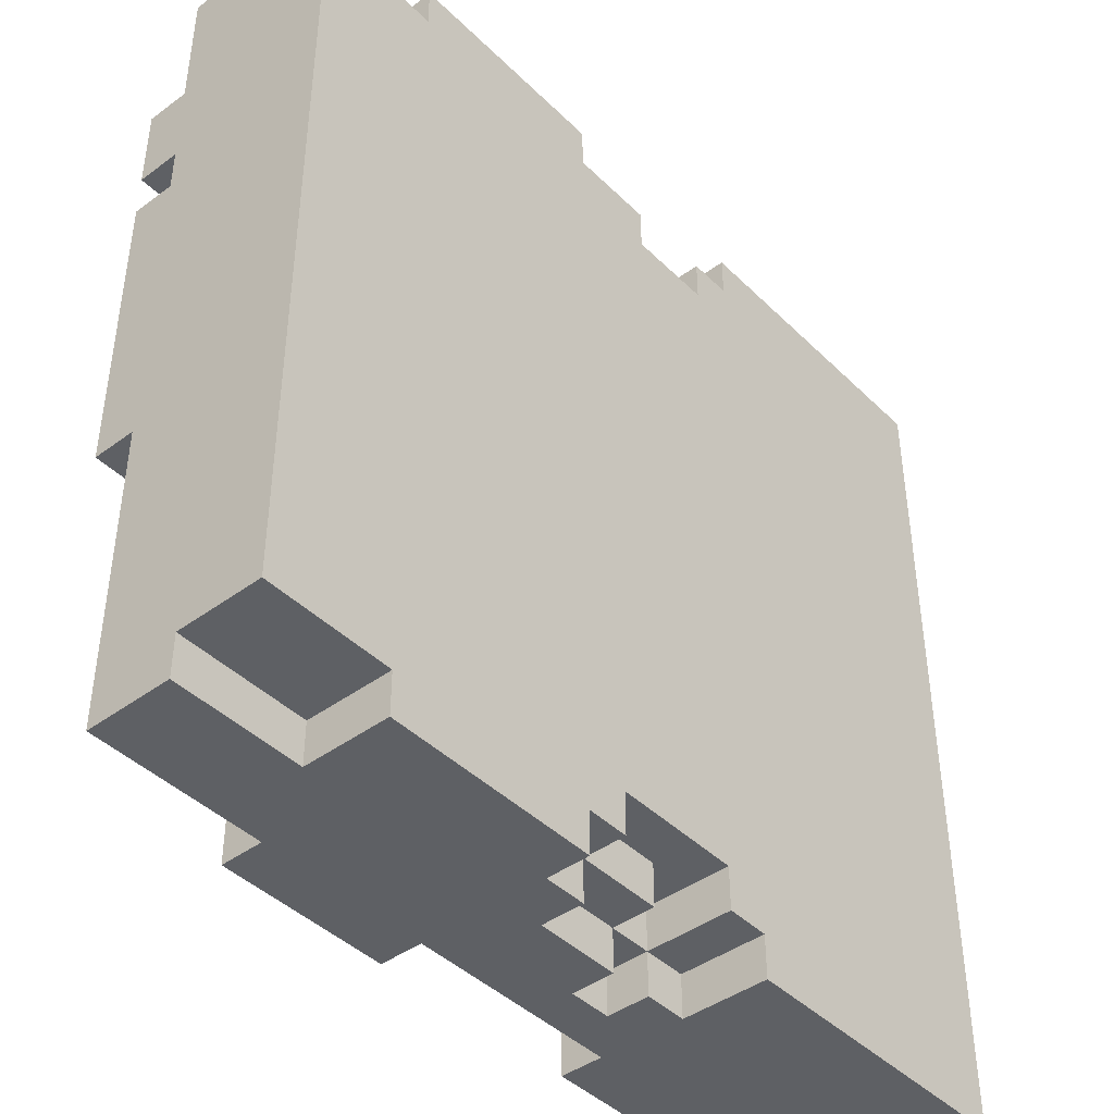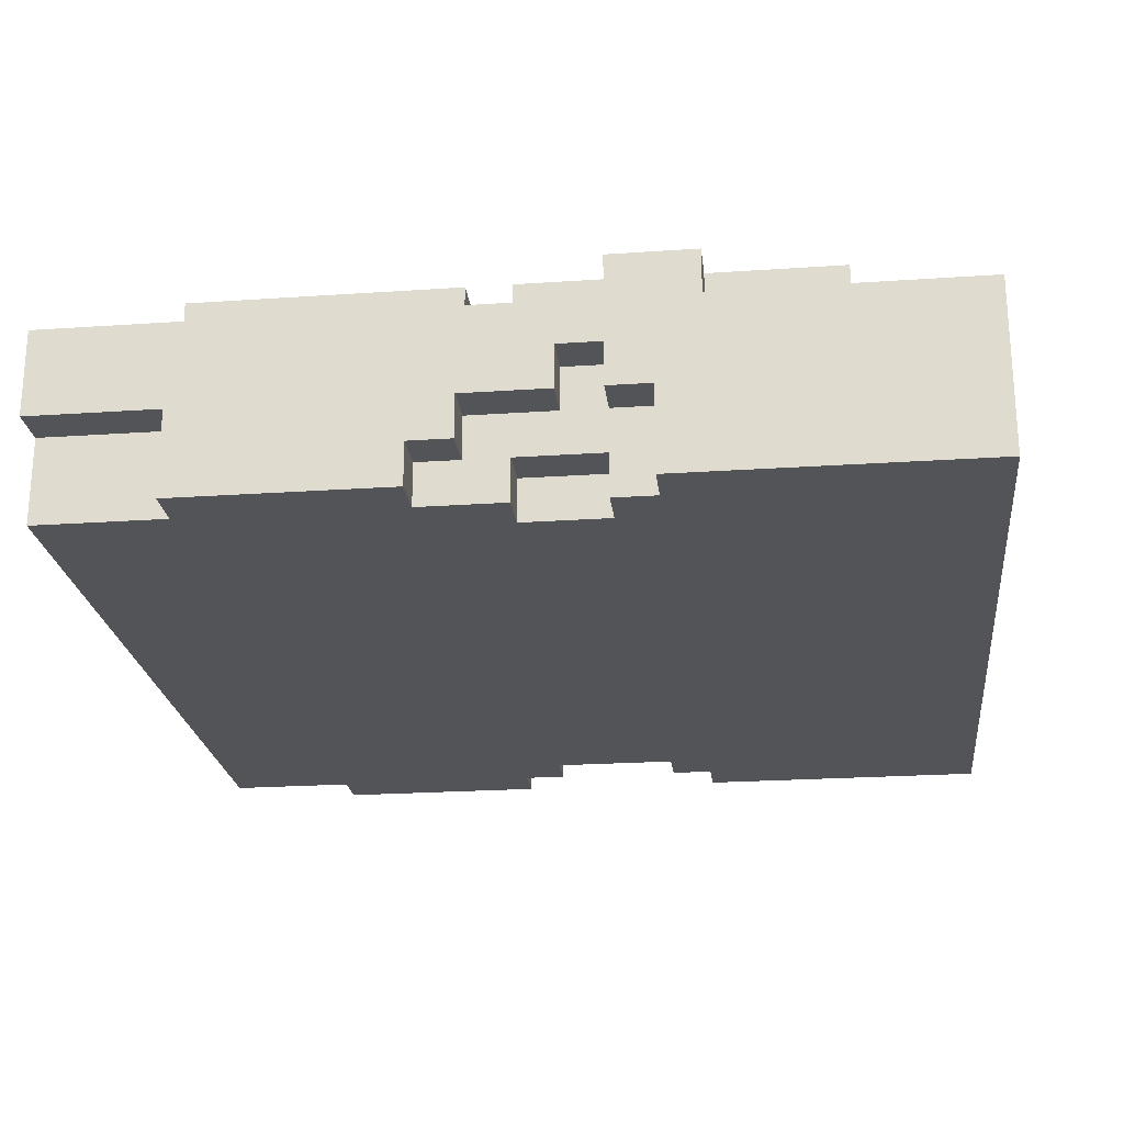
<metadata>
{"format":"obj","ext":"obj","renderer":"f3d","projection":"perspective","resolution":1024,"background":"white","views":[{"elev":-43.0,"azim":-48.9,"up":"+Z"},{"elev":-23.0,"azim":6.6,"up":"+Y"}]}
</metadata>
<code>
o
v -1 0 0.9
v -1 0 0.8
v -1 0 -0.8
v -1 0 -0.9
v -1 0.2 1
v -1 0.2 0.9
v -1 0.2 -0.9
v -1 0.2 -1
v -1 0.3 0.9
v -1 0.3 0.8
v -1 0.3 -0.8
v -1 0.3 -0.9
v -1 0.4 1
v -1 0.4 0.7
v -1 0.4 0.5
v -1 0.4 0.4
v -1 0.4 -0.3
v -1 0.4 -1
v -1 0.5 0.7
v -1 0.5 0.5
v -1 0.5 0.4
v -1 0.5 -0.3
v -0.9 0.4 0.8
v -0.9 0.4 0.7
v -0.9 0.4 -0.3
v -0.9 0.4 -0.6
v -0.9 0.5 0.8
v -0.9 0.5 0.7
v -0.9 0.5 -0.3
v -0.9 0.5 -0.6
v -0.8 0.4 0.5
v -0.8 0.4 0.4
v -0.8 0.4 -0.6
v -0.8 0.4 -0.7
v -0.8 0.4 -0.8
v -0.8 0.4 -0.9
v -0.8 0.5 0.5
v -0.8 0.5 0.4
v -0.8 0.5 -0.6
v -0.8 0.5 -0.7
v -0.8 0.5 -0.8
v -0.8 0.5 -0.9
v -0.7 0 1
v -0.7 0 0.9
v -0.7 0 -0.9
v -0.7 0 -1
v -0.7 0.2 1
v -0.7 0.2 0.9
v -0.7 0.2 -0.9
v -0.7 0.2 -1
v -0.7 0.4 0.9
v -0.7 0.4 0.8
v -0.7 0.4 -0.7
v -0.7 0.4 -0.8
v -0.7 0.5 0.9
v -0.7 0.5 0.8
v -0.7 0.5 -0.7
v -0.7 0.5 -0.8
v -0.6 0.4 -0.9
v -0.6 0.4 -1
v -0.6 0.5 -0.9
v -0.6 0.5 -1
v 0 0.4 0.9
v 0 0.4 0.8
v 0 0.5 0.9
v 0 0.5 0.8
v 0.2 0 0.9
v 0.2 0 0.8
v 0.2 0 -0.8
v 0.2 0 -0.9
v 0.2 0.1 0.9
v 0.2 0.1 0.8
v 0.2 0.2 1
v 0.2 0.2 0.9
v 0.2 0.2 -0.8
v 0.2 0.2 -0.9
v 0.2 0.2 -1
v 0.2 0.3 1
v 0.2 0.3 0.9
v 0.2 0.3 -0.9
v 0.2 0.3 -1
v 0.2 0.4 1
v 0.2 0.4 0.9
v 0.2 0.4 -0.8
v 0.2 0.4 -0.9
v 0.2 0.5 1
v 0.2 0.5 0.9
v 0.2 0.5 -0.8
v 0.2 0.5 -0.9
v 0.3 0 1
v 0.3 0 0.9
v 0.3 0 -0.9
v 0.3 0 -1
v 0.3 0.2 1
v 0.3 0.2 0.9
v 0.3 0.2 -0.9
v 0.3 0.2 -1
v 0.3 0.4 -0.9
v 0.3 0.4 -1
v 0.3 0.5 -0.9
v 0.3 0.5 -1
v 0.9 0.4 0.8
v 0.9 0.4 0.7
v 0.9 0.4 -0.4
v 0.9 0.4 -0.5
v 0.9 0.4 -0.7
v 0.9 0.4 -0.8
v 0.9 0.5 0.8
v 0.9 0.5 0.7
v 0.9 0.5 -0.4
v 0.9 0.5 -0.5
v 0.9 0.5 -0.7
v 0.9 0.5 -0.8
v -0.2 0 1
v -0.2 0 0.9
v -0.2 0 -0.9
v -0.2 0 -1
v -0.2 0.1 1
v -0.2 0.1 0.9
v -0.2 0.1 -0.9
v -0.2 0.1 -1
v -0.2 0.4 -0.9
v -0.2 0.4 -1
v -0.2 0.5 -0.9
v -0.2 0.5 -1
v -0.1 0 -0.8
v -0.1 0 -0.9
v -0.1 0.1 1
v -0.1 0.1 0.9
v -0.1 0.1 -0.8
v -0.1 0.1 -0.9
v -0.1 0.1 -1
v -0.1 0.2 1
v -0.1 0.2 0.9
v -0.1 0.2 -0.9
v -0.1 0.2 -1
v -0.1 0.4 0.9
v -0.1 0.4 0.8
v -0.1 0.5 0.9
v -0.1 0.5 0.8
v 0 0 0.9
v 0 0 0.8
v 0 0.1 0.9
v 0 0.1 0.8
v 0.1 0.1 -0.8
v 0.1 0.1 -0.9
v 0.1 0.2 1
v 0.1 0.2 0.9
v 0.1 0.2 -0.8
v 0.1 0.2 -0.9
v 0.1 0.2 -1
v 0.1 0.3 1
v 0.1 0.3 0.9
v 0.1 0.3 -0.9
v 0.1 0.3 -1
v 0.1 0.4 -0.8
v 0.1 0.4 -0.9
v 0.1 0.5 -0.8
v 0.1 0.5 -0.9
v 0.4 0.4 1
v 0.4 0.4 0.9
v 0.4 0.5 1
v 0.4 0.5 0.9
v 0.7 0.4 0.9
v 0.7 0.4 0.8
v 0.7 0.4 -0.3
v 0.7 0.4 -0.4
v 0.7 0.4 -0.9
v 0.7 0.4 -1
v 0.7 0.5 0.9
v 0.7 0.5 0.8
v 0.7 0.5 -0.3
v 0.7 0.5 -0.4
v 0.7 0.5 -0.9
v 0.7 0.5 -1
v 0.8 0.4 0.8
v 0.8 0.4 0.7
v 0.8 0.4 -0.2
v 0.8 0.4 -0.3
v 0.8 0.4 -0.4
v 0.8 0.4 -0.5
v 0.8 0.4 -0.7
v 0.8 0.4 -0.9
v 0.8 0.5 0.8
v 0.8 0.5 0.7
v 0.8 0.5 -0.2
v 0.8 0.5 -0.3
v 0.8 0.5 -0.4
v 0.8 0.5 -0.5
v 0.8 0.5 -0.7
v 0.8 0.5 -0.9
v 0.9 0.4 -0.1
v 0.9 0.4 -0.2
v 0.9 0.5 -0.1
v 0.9 0.5 -0.2
v 1 0 1
v 1 0 0.9
v 1 0 0.8
v 1 0 -0.8
v 1 0 -0.9
v 1 0 -1
v 1 0.3 0.9
v 1 0.3 0.8
v 1 0.3 -0.8
v 1 0.3 -0.9
v 1 0.4 1
v 1 0.4 0.8
v 1 0.4 -0.1
v 1 0.4 -0.4
v 1 0.4 -0.8
v 1 0.4 -1
v 1 0.5 0.8
v 1 0.5 -0.1
v 1 0.5 -0.4
v 1 0.5 -0.8
v -1 0.2 1
v -1 0.4 1
v -0.7 0 1
v -0.7 0.2 1
v -0.2 0 1
v -0.2 0.1 1
v -0.1 0.1 1
v -0.1 0.2 1
v 0.1 0.2 1
v 0.1 0.3 1
v 0.2 0.2 1
v 0.2 0.3 1
v 0.2 0.4 1
v 0.2 0.5 1
v 0.3 0 1
v 0.3 0.2 1
v 0.4 0.4 1
v 0.4 0.5 1
v 1 0 1
v 1 0.4 1
v -1 0 0.9
v -1 0.2 0.9
v -0.7 0 0.9
v -0.7 0.2 0.9
v -0.7 0.4 0.9
v -0.7 0.5 0.9
v -0.2 0 0.9
v -0.2 0.1 0.9
v -0.1 0.1 0.9
v -0.1 0.2 0.9
v -0.1 0.4 0.9
v -0.1 0.5 0.9
v 0 0 0.9
v 0 0.1 0.9
v 0 0.4 0.9
v 0 0.5 0.9
v 0.1 0.2 0.9
v 0.1 0.3 0.9
v 0.2 0 0.9
v 0.2 0.1 0.9
v 0.2 0.2 0.9
v 0.2 0.3 0.9
v 0.2 0.4 0.9
v 0.2 0.5 0.9
v 0.3 0 0.9
v 0.3 0.2 0.9
v 0.4 0.4 0.9
v 0.4 0.5 0.9
v 0.7 0.4 0.9
v 0.7 0.5 0.9
v -0.9 0.4 0.8
v -0.9 0.5 0.8
v -0.7 0.4 0.8
v -0.7 0.5 0.8
v -0.1 0.4 0.8
v -0.1 0.5 0.8
v 0 0 0.8
v 0 0.1 0.8
v 0 0.4 0.8
v 0 0.5 0.8
v 0.2 0 0.8
v 0.2 0.1 0.8
v 0.7 0.4 0.8
v 0.7 0.5 0.8
v 0.8 0.4 0.8
v 0.8 0.5 0.8
v 0.9 0.4 0.8
v 0.9 0.5 0.8
v 1 0.4 0.8
v 1 0.5 0.8
v -1 0.4 0.7
v -1 0.5 0.7
v -0.9 0.4 0.7
v -0.9 0.5 0.7
v 0.8 0.4 0.7
v 0.8 0.5 0.7
v 0.9 0.4 0.7
v 0.9 0.5 0.7
v -1 0.4 0.4
v -1 0.5 0.4
v -0.8 0.4 0.4
v -0.8 0.5 0.4
v 0.7 0.4 -0.4
v 0.7 0.5 -0.4
v 0.8 0.4 -0.4
v 0.8 0.5 -0.4
v 0.9 0.4 -0.4
v 0.9 0.5 -0.4
v 1 0.4 -0.4
v 1 0.5 -0.4
v 0.8 0.4 -0.5
v 0.8 0.5 -0.5
v 0.9 0.4 -0.5
v 0.9 0.5 -0.5
v -0.8 0.4 -0.8
v -0.8 0.5 -0.8
v -0.7 0.4 -0.8
v -0.7 0.5 -0.8
v -1 0.4 0.5
v -1 0.5 0.5
v -0.8 0.4 0.5
v -0.8 0.5 0.5
v 0.9 0.4 -0.1
v 0.9 0.5 -0.1
v 1 0.4 -0.1
v 1 0.5 -0.1
v 0.8 0.4 -0.2
v 0.8 0.5 -0.2
v 0.9 0.4 -0.2
v 0.9 0.5 -0.2
v -1 0.4 -0.3
v -1 0.5 -0.3
v -0.9 0.4 -0.3
v -0.9 0.5 -0.3
v 0.7 0.4 -0.3
v 0.7 0.5 -0.3
v 0.8 0.4 -0.3
v 0.8 0.5 -0.3
v -0.9 0.4 -0.6
v -0.9 0.5 -0.6
v -0.8 0.4 -0.6
v -0.8 0.5 -0.6
v -0.8 0.4 -0.7
v -0.8 0.5 -0.7
v -0.7 0.4 -0.7
v -0.7 0.5 -0.7
v 0.8 0.4 -0.7
v 0.8 0.5 -0.7
v 0.9 0.4 -0.7
v 0.9 0.5 -0.7
v -0.1 0 -0.8
v -0.1 0.1 -0.8
v 0.1 0.1 -0.8
v 0.1 0.2 -0.8
v 0.1 0.4 -0.8
v 0.1 0.5 -0.8
v 0.2 0 -0.8
v 0.2 0.2 -0.8
v 0.2 0.4 -0.8
v 0.2 0.5 -0.8
v 0.9 0.4 -0.8
v 0.9 0.5 -0.8
v 1 0.4 -0.8
v 1 0.5 -0.8
v -1 0 -0.9
v -1 0.2 -0.9
v -0.8 0.4 -0.9
v -0.8 0.5 -0.9
v -0.7 0 -0.9
v -0.7 0.2 -0.9
v -0.6 0.4 -0.9
v -0.6 0.5 -0.9
v -0.2 0 -0.9
v -0.2 0.1 -0.9
v -0.2 0.4 -0.9
v -0.2 0.5 -0.9
v -0.1 0 -0.9
v -0.1 0.1 -0.9
v -0.1 0.2 -0.9
v 0.1 0.1 -0.9
v 0.1 0.2 -0.9
v 0.1 0.3 -0.9
v 0.1 0.4 -0.9
v 0.1 0.5 -0.9
v 0.2 0 -0.9
v 0.2 0.2 -0.9
v 0.2 0.3 -0.9
v 0.2 0.4 -0.9
v 0.2 0.5 -0.9
v 0.3 0 -0.9
v 0.3 0.2 -0.9
v 0.3 0.4 -0.9
v 0.3 0.5 -0.9
v 0.7 0.4 -0.9
v 0.7 0.5 -0.9
v 0.8 0.4 -0.9
v 0.8 0.5 -0.9
v -1 0.2 -1
v -1 0.4 -1
v -0.7 0 -1
v -0.7 0.2 -1
v -0.6 0.4 -1
v -0.6 0.5 -1
v -0.2 0 -1
v -0.2 0.1 -1
v -0.2 0.4 -1
v -0.2 0.5 -1
v -0.1 0.1 -1
v -0.1 0.2 -1
v 0.1 0.2 -1
v 0.1 0.3 -1
v 0.2 0.2 -1
v 0.2 0.3 -1
v 0.3 0 -1
v 0.3 0.2 -1
v 0.3 0.4 -1
v 0.3 0.5 -1
v 0.7 0.4 -1
v 0.7 0.5 -1
v 1 0 -1
v 1 0.4 -1
v -0.7 0 1
v -0.2 0 1
v 0.3 0 1
v 1 0 1
v -1 0 0.9
v -0.7 0 0.9
v -0.2 0 0.9
v 0 0 0.9
v 0.2 0 0.9
v 0.3 0 0.9
v 1 0 0.9
v -1 0 0.8
v 0 0 0.8
v 0.2 0 0.8
v 1 0 0.8
v -1 0 -0.8
v -0.1 0 -0.8
v 0.2 0 -0.8
v 1 0 -0.8
v -1 0 -0.9
v -0.7 0 -0.9
v -0.2 0 -0.9
v -0.1 0 -0.9
v 0.2 0 -0.9
v 0.3 0 -0.9
v 1 0 -0.9
v -0.7 0 -1
v -0.2 0 -1
v 0.3 0 -1
v 1 0 -1
v -0.2 0.1 1
v -0.1 0.1 1
v -0.2 0.1 0.9
v -0.1 0.1 0.9
v 0 0.1 0.9
v 0.2 0.1 0.9
v 0 0.1 0.8
v 0.2 0.1 0.8
v -0.1 0.1 -0.8
v 0.1 0.1 -0.8
v -0.2 0.1 -0.9
v -0.1 0.1 -0.9
v 0.1 0.1 -0.9
v -0.2 0.1 -1
v -0.1 0.1 -1
v -1 0.2 1
v -0.7 0.2 1
v -0.1 0.2 1
v 0.1 0.2 1
v 0.2 0.2 1
v 0.3 0.2 1
v -1 0.2 0.9
v -0.7 0.2 0.9
v -0.1 0.2 0.9
v 0.1 0.2 0.9
v 0.2 0.2 0.9
v 0.3 0.2 0.9
v 0.1 0.2 -0.8
v 0.2 0.2 -0.8
v -1 0.2 -0.9
v -0.7 0.2 -0.9
v -0.1 0.2 -0.9
v 0.1 0.2 -0.9
v 0.2 0.2 -0.9
v 0.3 0.2 -0.9
v -1 0.2 -1
v -0.7 0.2 -1
v -0.1 0.2 -1
v 0.1 0.2 -1
v 0.2 0.2 -1
v 0.3 0.2 -1
v 0.1 0.3 1
v 0.2 0.3 1
v 0.1 0.3 0.9
v 0.2 0.3 0.9
v 0.1 0.3 -0.9
v 0.2 0.3 -0.9
v 0.1 0.3 -1
v 0.2 0.3 -1
v -1 0.4 1
v 0.2 0.4 1
v 0.4 0.4 1
v 1 0.4 1
v -0.7 0.4 0.9
v -0.1 0.4 0.9
v 0 0.4 0.9
v 0.2 0.4 0.9
v 0.4 0.4 0.9
v 0.7 0.4 0.9
v -0.9 0.4 0.8
v -0.7 0.4 0.8
v -0.1 0.4 0.8
v 0 0.4 0.8
v 0.7 0.4 0.8
v 0.8 0.4 0.8
v 0.9 0.4 0.8
v 1 0.4 0.8
v -1 0.4 0.7
v -0.9 0.4 0.7
v 0.8 0.4 0.7
v 0.9 0.4 0.7
v -1 0.4 0.5
v -0.8 0.4 0.5
v -1 0.4 0.4
v -0.8 0.4 0.4
v 0.9 0.4 -0.1
v 1 0.4 -0.1
v 0.8 0.4 -0.2
v 0.9 0.4 -0.2
v -1 0.4 -0.3
v -0.9 0.4 -0.3
v 0.7 0.4 -0.3
v 0.8 0.4 -0.3
v 0.7 0.4 -0.4
v 0.8 0.4 -0.4
v 0.9 0.4 -0.4
v 1 0.4 -0.4
v 0.8 0.4 -0.5
v 0.9 0.4 -0.5
v -0.9 0.4 -0.6
v -0.8 0.4 -0.6
v -0.8 0.4 -0.7
v -0.7 0.4 -0.7
v 0.8 0.4 -0.7
v 0.9 0.4 -0.7
v -0.8 0.4 -0.8
v -0.7 0.4 -0.8
v 0.1 0.4 -0.8
v 0.2 0.4 -0.8
v 0.9 0.4 -0.8
v 1 0.4 -0.8
v -0.8 0.4 -0.9
v -0.6 0.4 -0.9
v -0.2 0.4 -0.9
v 0.1 0.4 -0.9
v 0.2 0.4 -0.9
v 0.3 0.4 -0.9
v 0.7 0.4 -0.9
v 0.8 0.4 -0.9
v -1 0.4 -1
v -0.6 0.4 -1
v -0.2 0.4 -1
v 0.3 0.4 -1
v 0.7 0.4 -1
v 1 0.4 -1
v 0.2 0.5 1
v 0.4 0.5 1
v -0.7 0.5 0.9
v -0.1 0.5 0.9
v 0 0.5 0.9
v 0.2 0.5 0.9
v 0.4 0.5 0.9
v 0.7 0.5 0.9
v -0.9 0.5 0.8
v -0.7 0.5 0.8
v -0.1 0.5 0.8
v 0 0.5 0.8
v 0.7 0.5 0.8
v 0.8 0.5 0.8
v 0.9 0.5 0.8
v 1 0.5 0.8
v -1 0.5 0.7
v -0.9 0.5 0.7
v 0.8 0.5 0.7
v 0.9 0.5 0.7
v -1 0.5 0.5
v -0.8 0.5 0.5
v -1 0.5 0.4
v -0.8 0.5 0.4
v 0.9 0.5 -0.1
v 1 0.5 -0.1
v 0.8 0.5 -0.2
v 0.9 0.5 -0.2
v -1 0.5 -0.3
v -0.9 0.5 -0.3
v 0.7 0.5 -0.3
v 0.8 0.5 -0.3
v 0.7 0.5 -0.4
v 0.8 0.5 -0.4
v 0.9 0.5 -0.4
v 1 0.5 -0.4
v 0.8 0.5 -0.5
v 0.9 0.5 -0.5
v -0.9 0.5 -0.6
v -0.8 0.5 -0.6
v -0.8 0.5 -0.7
v -0.7 0.5 -0.7
v 0.8 0.5 -0.7
v 0.9 0.5 -0.7
v -0.8 0.5 -0.8
v -0.7 0.5 -0.8
v 0.1 0.5 -0.8
v 0.2 0.5 -0.8
v 0.9 0.5 -0.8
v 1 0.5 -0.8
v -0.8 0.5 -0.9
v -0.6 0.5 -0.9
v -0.2 0.5 -0.9
v 0.1 0.5 -0.9
v 0.2 0.5 -0.9
v 0.3 0.5 -0.9
v 0.7 0.5 -0.9
v 0.8 0.5 -0.9
v -0.6 0.5 -1
v -0.2 0.5 -1
v 0.3 0.5 -1
v 0.7 0.5 -1
f 6 2 1
f 7 4 3
f 9 6 5
f 9 2 6
f 10 3 2
f 10 2 9
f 11 7 3
f 11 3 10
f 12 8 7
f 12 7 11
f 13 11 10
f 13 9 5
f 13 12 11
f 13 10 9
f 14 12 13
f 15 12 14
f 16 12 15
f 17 12 16
f 18 8 12
f 18 12 17
f 19 15 14
f 20 15 19
f 21 17 16
f 22 17 21
f 27 24 23
f 28 24 27
f 29 26 25
f 30 26 29
f 37 32 31
f 38 32 37
f 39 34 33
f 40 34 39
f 41 36 35
f 42 36 41
f 47 44 43
f 48 44 47
f 49 46 45
f 50 46 49
f 55 52 51
f 56 52 55
f 57 54 53
f 58 54 57
f 61 60 59
f 62 60 61
f 65 64 63
f 66 64 65
f 71 68 67
f 72 68 71
f 75 70 69
f 76 70 75
f 78 74 73
f 79 74 78
f 80 77 76
f 81 77 80
f 86 83 82
f 87 83 86
f 88 85 84
f 89 85 88
f 94 91 90
f 95 91 94
f 96 93 92
f 97 93 96
f 100 99 98
f 101 99 100
f 108 103 102
f 109 103 108
f 110 105 104
f 111 105 110
f 112 107 106
f 113 107 112
f 114 115 118
f 118 115 119
f 116 117 120
f 120 117 121
f 122 123 124
f 124 123 125
f 126 127 130
f 130 127 131
f 128 129 133
f 133 129 134
f 131 132 135
f 135 132 136
f 137 138 139
f 139 138 140
f 141 142 143
f 143 142 144
f 145 146 149
f 149 146 150
f 147 148 152
f 152 148 153
f 150 151 154
f 154 151 155
f 156 157 158
f 158 157 159
f 160 161 162
f 162 161 163
f 164 165 170
f 170 165 171
f 166 167 172
f 172 167 173
f 168 169 174
f 174 169 175
f 176 177 184
f 184 177 185
f 178 179 186
f 186 179 187
f 180 181 188
f 188 181 189
f 182 183 190
f 190 183 191
f 192 193 194
f 194 193 195
f 196 197 202
f 197 198 202
f 198 199 203
f 202 198 203
f 199 200 204
f 203 199 204
f 200 201 205
f 204 200 205
f 203 204 206
f 202 203 206
f 204 205 206
f 196 202 206
f 206 205 207
f 207 205 208
f 208 205 209
f 209 205 210
f 205 201 211
f 210 205 211
f 207 208 212
f 212 208 213
f 209 210 214
f 214 210 215
f 219 217 216
f 220 219 218
f 221 219 220
f 222 219 221
f 223 217 219
f 223 219 222
f 224 217 223
f 225 217 224
f 227 217 225
f 228 217 227
f 231 227 226
f 231 229 228
f 231 228 227
f 232 229 231
f 232 231 230
f 233 229 232
f 234 232 230
f 235 232 234
f 238 237 236
f 239 237 238
f 244 243 242
f 246 241 240
f 247 241 246
f 248 245 244
f 248 244 242
f 249 245 248
f 252 245 249
f 255 252 249
f 255 253 252
f 256 253 255
f 257 253 256
f 258 251 250
f 259 251 258
f 260 255 254
f 260 256 255
f 261 256 260
f 264 263 262
f 265 263 264
f 268 267 266
f 269 267 268
f 274 271 270
f 275 271 274
f 276 273 272
f 277 273 276
f 280 279 278
f 281 279 280
f 284 283 282
f 285 283 284
f 288 287 286
f 289 287 288
f 292 291 290
f 293 291 292
f 296 295 294
f 297 295 296
f 300 299 298
f 301 299 300
f 304 303 302
f 305 303 304
f 308 307 306
f 309 307 308
f 312 311 310
f 313 311 312
f 314 315 316
f 316 315 317
f 318 319 320
f 320 319 321
f 322 323 324
f 324 323 325
f 326 327 328
f 328 327 329
f 330 331 332
f 332 331 333
f 334 335 336
f 336 335 337
f 338 339 340
f 340 339 341
f 342 343 344
f 344 343 345
f 346 347 348
f 346 348 352
f 348 349 352
f 352 349 353
f 350 351 354
f 354 351 355
f 356 357 358
f 358 357 359
f 360 361 364
f 364 361 365
f 362 363 366
f 366 363 367
f 368 369 372
f 372 369 373
f 373 374 375
f 375 374 376
f 370 371 378
f 378 371 379
f 376 377 381
f 381 377 382
f 380 381 385
f 385 381 386
f 383 384 387
f 387 384 388
f 389 390 391
f 391 390 392
f 393 394 396
f 396 394 397
f 395 396 397
f 395 397 399
f 397 398 399
f 399 398 400
f 400 398 401
f 401 398 402
f 400 401 403
f 403 401 404
f 404 401 405
f 405 401 406
f 406 401 408
f 407 408 410
f 408 401 411
f 410 408 411
f 409 410 413
f 411 412 413
f 410 411 413
f 413 412 414
f 409 413 415
f 415 413 416
f 422 418 417
f 423 418 422
f 426 420 419
f 427 420 426
f 428 424 423
f 428 422 421
f 428 423 422
f 429 424 428
f 430 427 426
f 430 426 425
f 431 427 430
f 432 429 428
f 432 430 429
f 432 431 430
f 433 431 432
f 434 431 433
f 435 431 434
f 436 433 432
f 437 433 436
f 438 433 437
f 439 433 438
f 440 435 434
f 441 435 440
f 442 435 441
f 443 438 437
f 444 438 443
f 445 442 441
f 446 442 445
f 449 448 447
f 450 448 449
f 453 452 451
f 454 452 453
f 458 456 455
f 459 456 458
f 460 458 457
f 461 458 460
f 468 463 462
f 469 463 468
f 470 465 464
f 471 465 470
f 472 467 466
f 473 467 472
f 479 475 474
f 480 475 479
f 482 477 476
f 483 477 482
f 484 479 478
f 485 479 484
f 486 481 480
f 487 481 486
f 490 489 488
f 491 489 490
f 494 493 492
f 495 493 494
f 496 497 500
f 500 497 501
f 501 497 502
f 502 497 503
f 498 499 504
f 504 499 505
f 496 500 506
f 506 500 507
f 501 502 508
f 508 502 509
f 505 499 510
f 510 499 511
f 511 499 512
f 512 499 513
f 496 506 514
f 514 506 515
f 511 512 516
f 516 512 517
f 518 519 520
f 520 519 521
f 522 523 525
f 524 525 529
f 528 529 530
f 529 525 531
f 530 529 531
f 525 523 532
f 531 525 532
f 532 523 533
f 531 532 534
f 534 532 535
f 526 527 536
f 536 537 538
f 536 538 542
f 538 539 542
f 542 539 543
f 540 541 546
f 536 542 548
f 544 545 551
f 551 545 552
f 540 546 555
f 546 547 555
f 526 536 556
f 548 549 556
f 536 548 556
f 556 549 557
f 552 553 558
f 551 552 558
f 550 551 558
f 558 553 559
f 554 555 560
f 555 547 561
f 560 555 561
f 562 563 567
f 567 563 568
f 564 565 571
f 571 565 572
f 568 569 573
f 566 567 573
f 567 568 573
f 573 569 574
f 571 572 579
f 570 571 579
f 574 575 579
f 573 574 579
f 572 573 579
f 579 575 580
f 576 577 581
f 579 580 582
f 580 581 582
f 578 579 582
f 582 581 583
f 583 581 585
f 581 577 586
f 584 585 586
f 585 581 586
f 586 577 587
f 584 586 588
f 588 586 589
f 584 588 590
f 590 588 591
f 591 588 592
f 592 588 593
f 591 592 594
f 594 595 598
f 596 597 599
f 591 594 600
f 598 599 600
f 594 598 600
f 600 599 601
f 601 599 602
f 602 599 603
f 603 599 604
f 599 597 605
f 604 599 605
f 603 604 607
f 607 604 608
f 608 604 609
f 605 597 610
f 610 597 611
f 606 607 612
f 607 608 612
f 612 608 613
f 613 608 614
f 614 608 615
f 609 604 616
f 616 604 617
f 617 604 618
f 618 604 619
f 613 614 620
f 620 614 621
f 617 618 622
f 622 618 623

</code>
